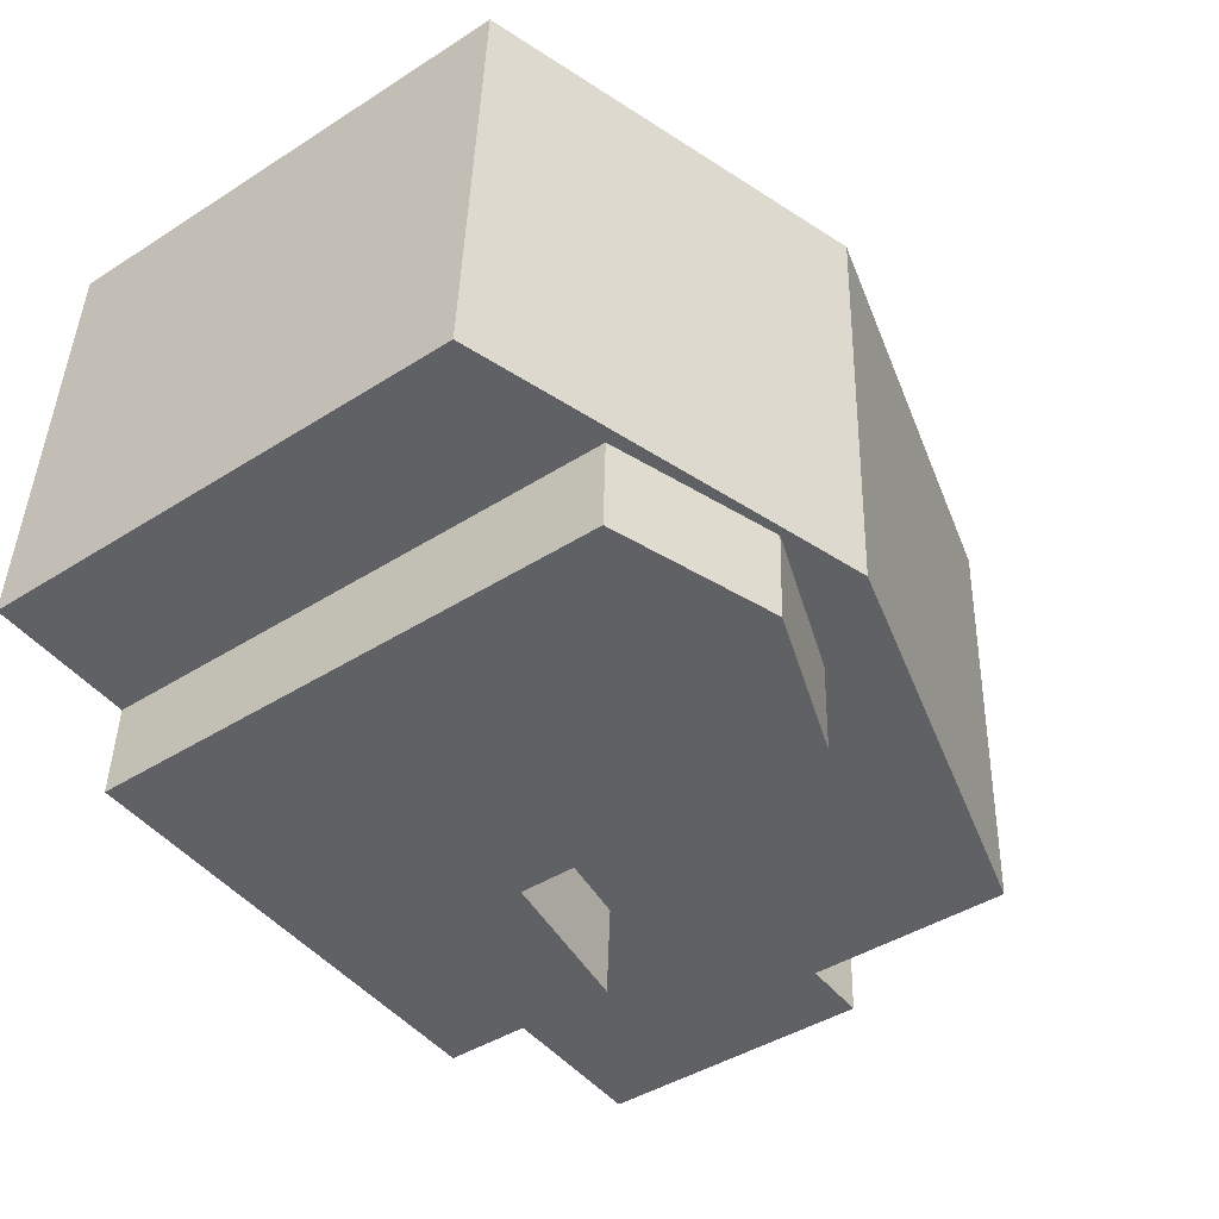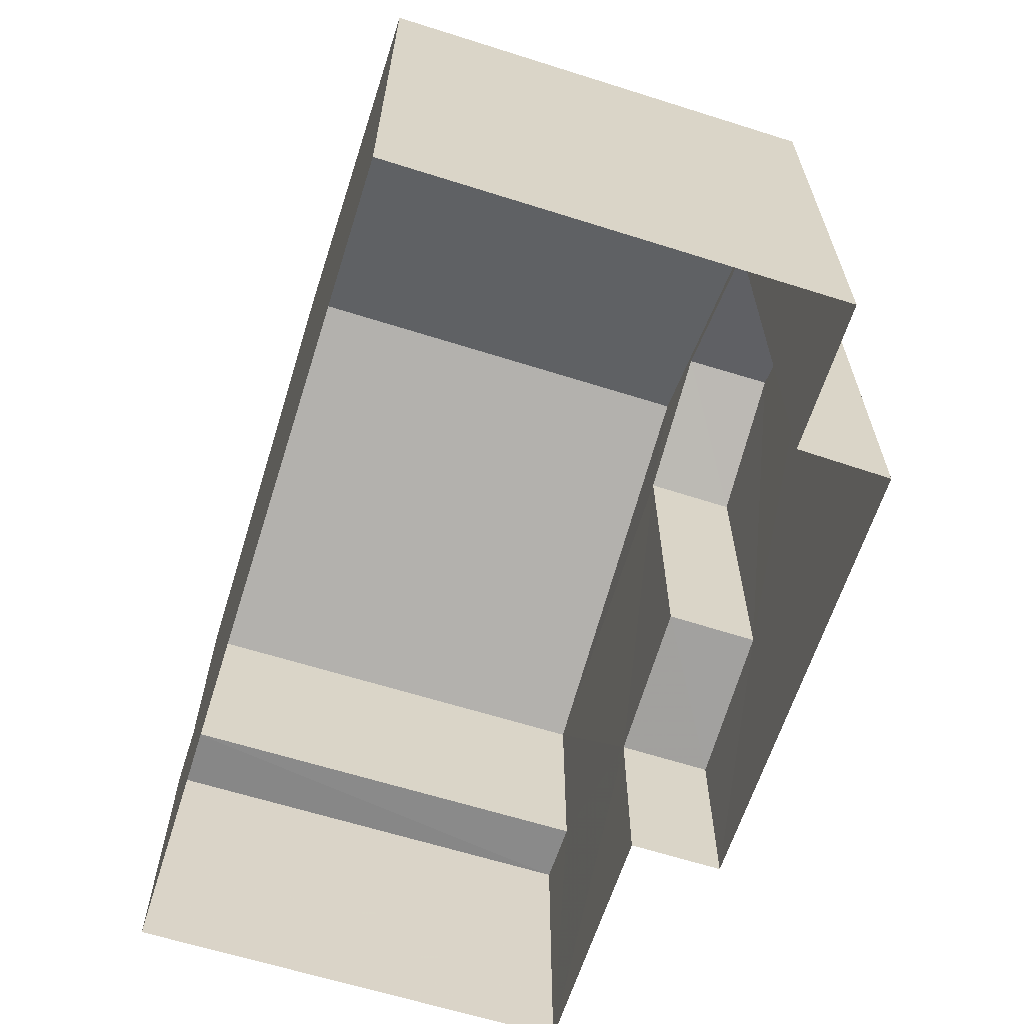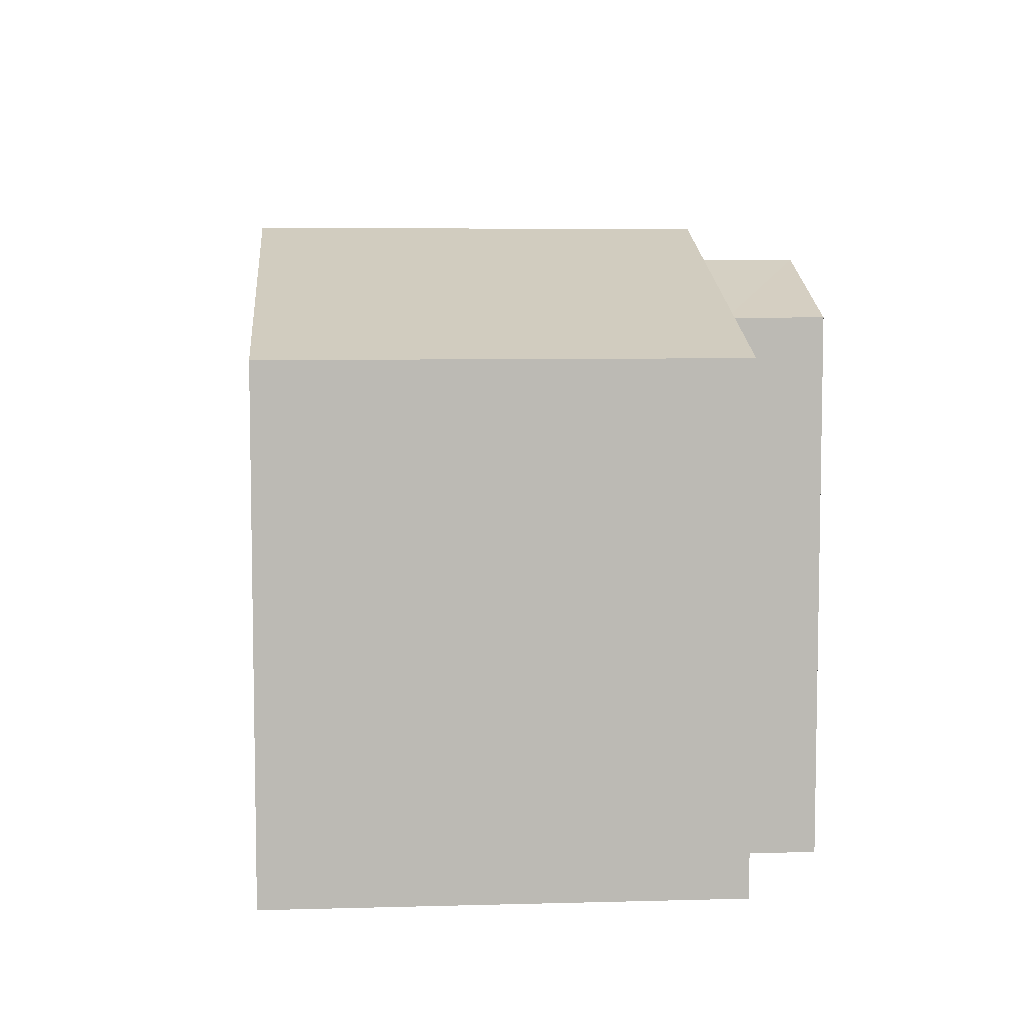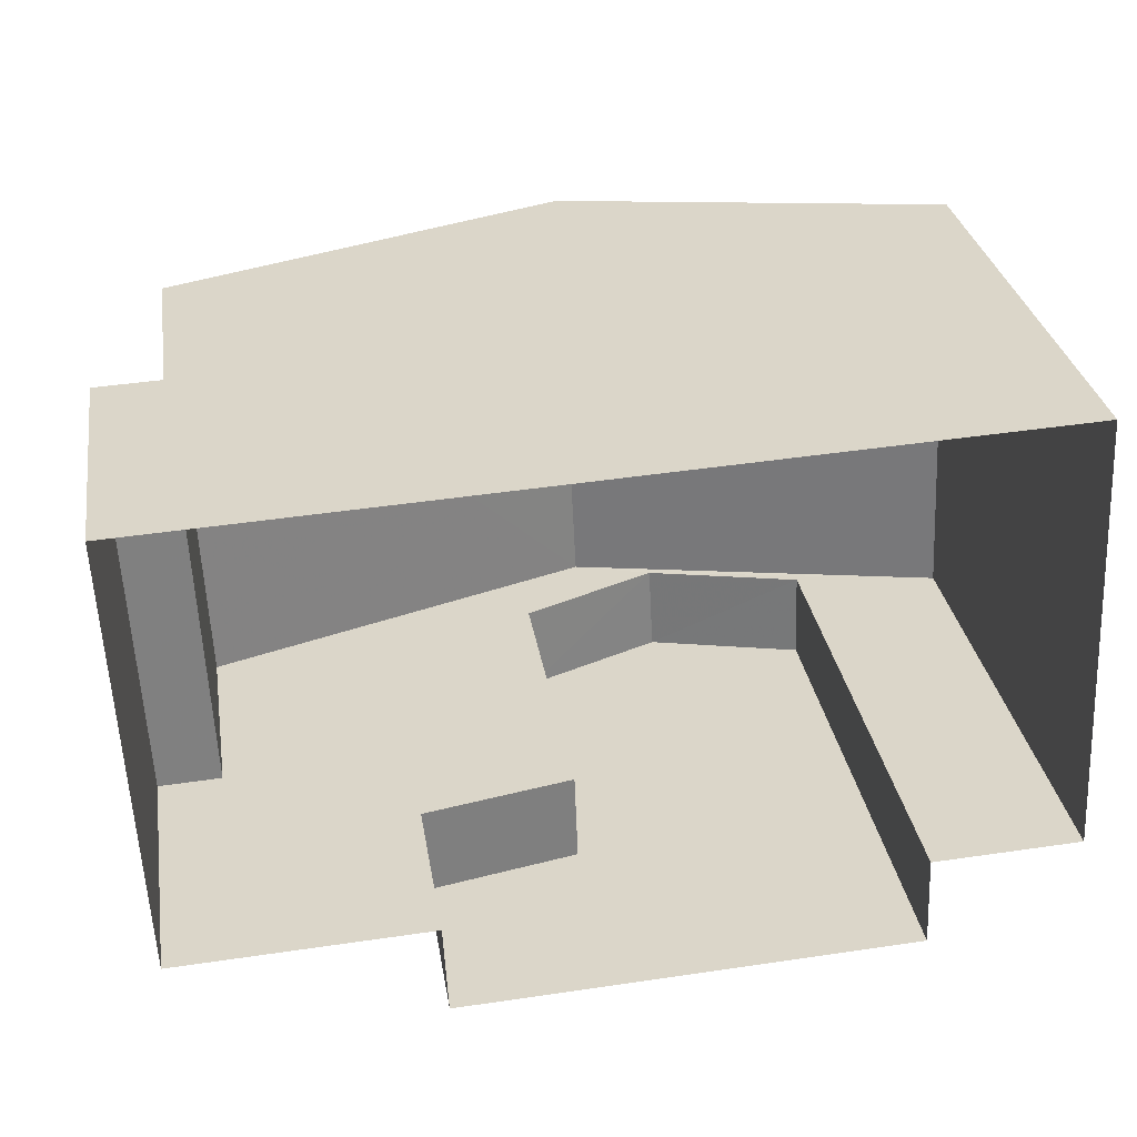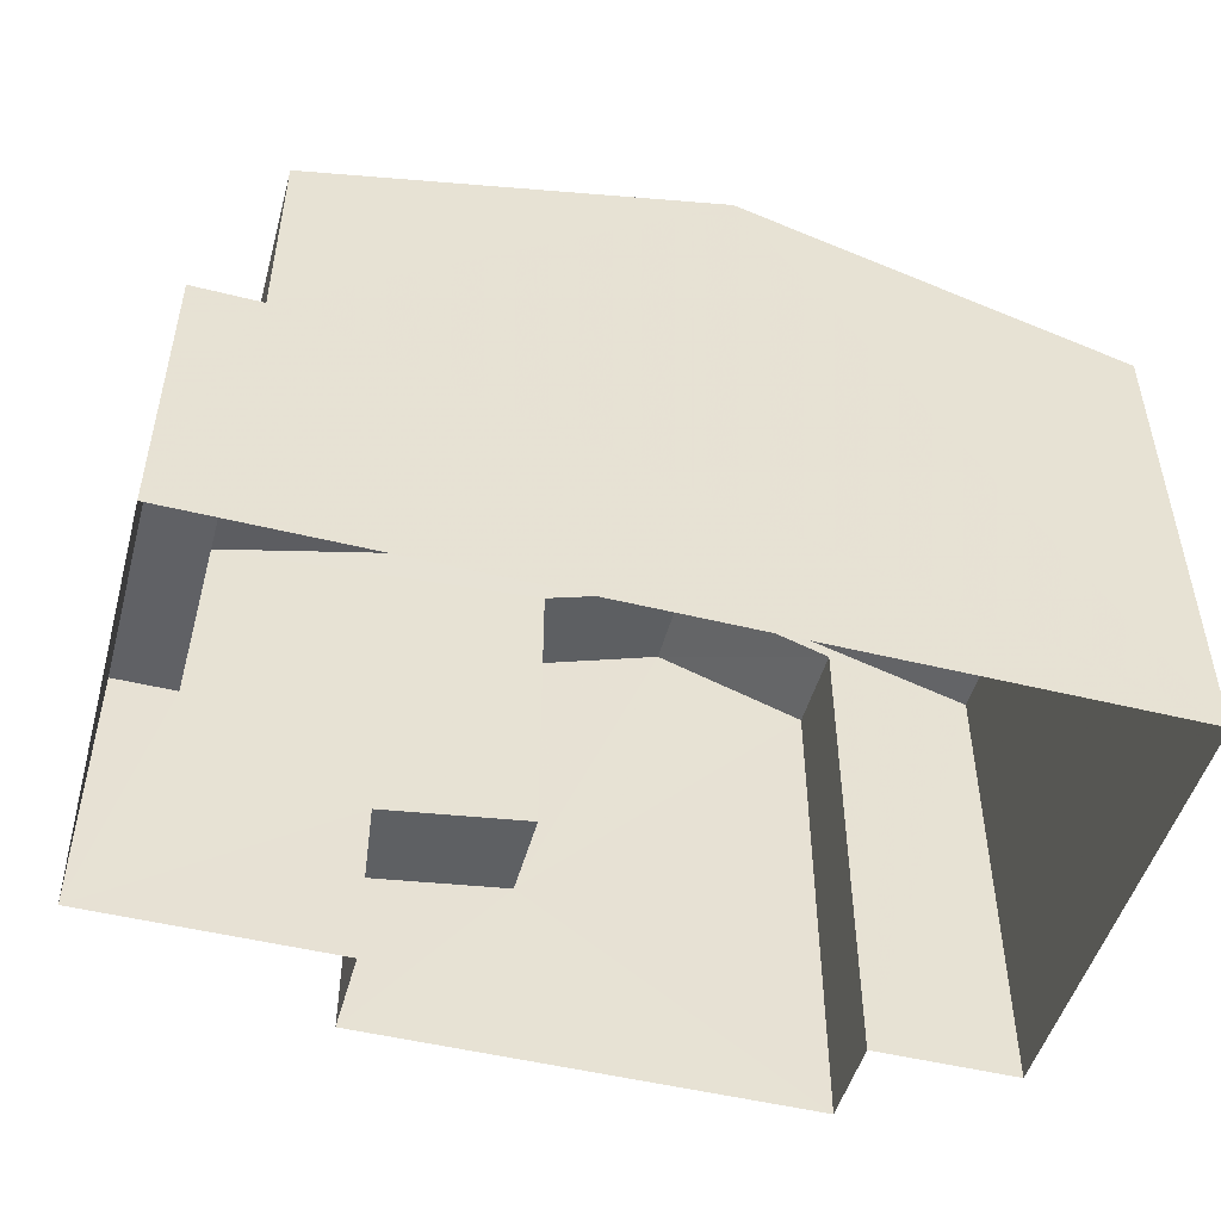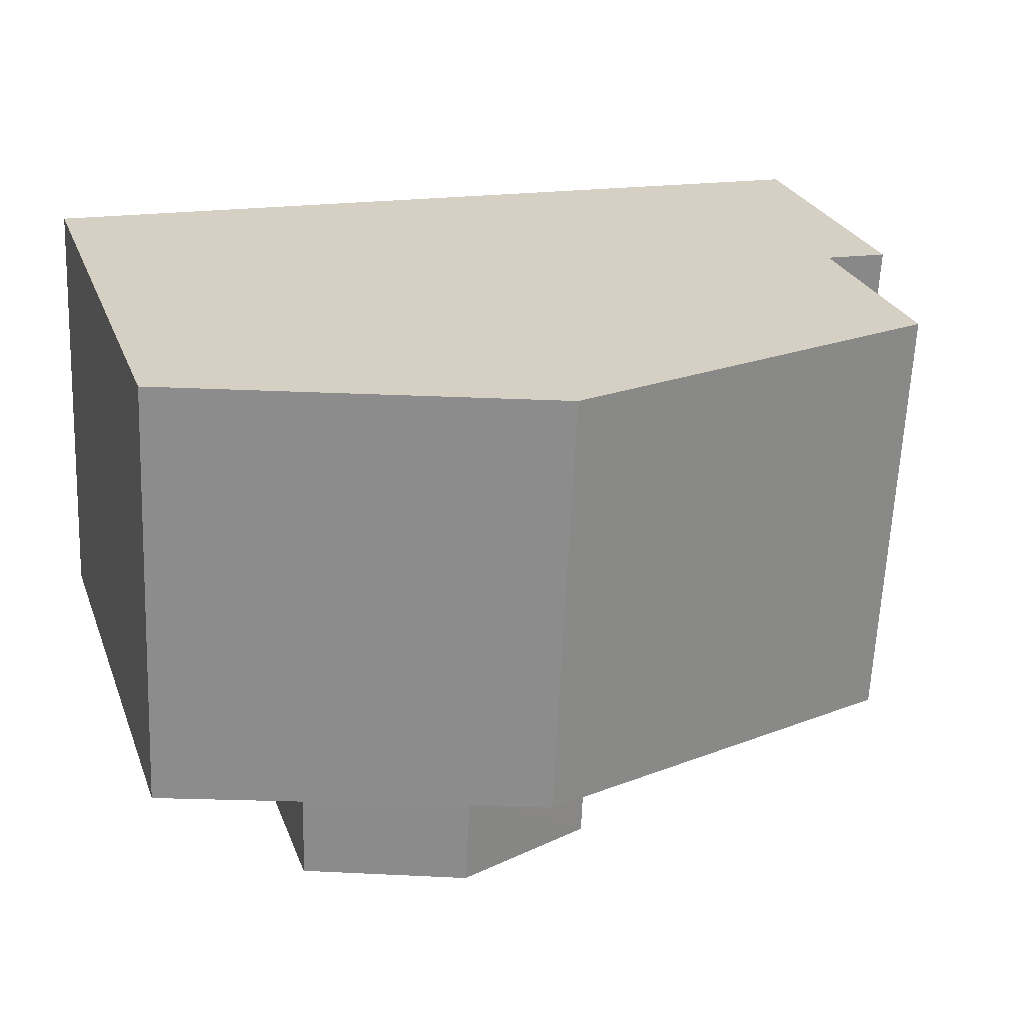
<metadata>
{"format":"obj","ext":"obj","renderer":"f3d","projection":"perspective","resolution":1024,"background":"white","views":[{"elev":-43.3,"azim":-53.0,"up":"+Y"},{"elev":-63.5,"azim":-110.4,"up":"+Z"},{"elev":6.8,"azim":-97.3,"up":"+Z"},{"elev":30.4,"azim":171.0,"up":"+Y"},{"elev":-49.4,"azim":162.0,"up":"+Z"},{"elev":26.7,"azim":-18.2,"up":"+Y"}]}
</metadata>
<code>
v -3.73e+05 -1.041e+05 28.28
v -3.73e+05 -1.041e+05 28.28
v -3.729e+05 -1.041e+05 28.28
v -3.729e+05 -1.041e+05 28.28
v -3.73e+05 -1.041e+05 28.28
v -3.73e+05 -1.041e+05 28.28
v -3.73e+05 -1.041e+05 28.28
v -3.73e+05 -1.041e+05 28.28
v -3.729e+05 -1.041e+05 35.44
v -3.729e+05 -1.041e+05 35.44
v -3.729e+05 -1.041e+05 35.44
v -3.729e+05 -1.041e+05 35.44
v -3.73e+05 -1.041e+05 42.82
v -3.73e+05 -1.041e+05 42.82
v -3.73e+05 -1.041e+05 41.46
v -3.73e+05 -1.041e+05 41.46
v -3.73e+05 -1.041e+05 41.46
v -3.73e+05 -1.041e+05 41.46
v -3.73e+05 -1.041e+05 43.64
v -3.729e+05 -1.041e+05 40.67
v -3.729e+05 -1.041e+05 40.67
v -3.73e+05 -1.041e+05 43.64
v -3.73e+05 -1.041e+05 40.67
v -3.73e+05 -1.041e+05 40.67
v -3.73e+05 -1.041e+05 33.42
v -3.73e+05 -1.041e+05 32.82
v -3.73e+05 -1.041e+05 32.82
v -3.73e+05 -1.041e+05 33.43
f 1 2 3
f 3 4 1
f 5 6 2
f 7 8 5
f 7 5 1
f 1 5 2
f 9 10 11
f 9 12 10
f 13 14 15
f 16 13 15
f 17 18 14
f 13 17 14
f 19 20 21
f 22 19 21
f 22 23 24
f 19 22 24
f 25 26 27
f 25 28 26
f 5 8 18
f 17 5 18
f 23 22 2
f 22 21 9
f 2 9 3
f 3 9 11
f 2 22 9
f 27 12 20
f 4 10 12
f 20 19 16
f 4 27 1
f 13 19 24
f 5 24 6
f 5 17 24
f 27 16 25
f 17 13 24
f 16 19 13
f 27 20 16
f 27 4 12
f 11 4 3
f 11 10 4
f 28 16 15
f 28 25 16
f 12 21 20
f 12 9 21
f 23 2 6
f 24 23 6
f 14 18 28
f 15 14 28
f 18 8 28
f 28 8 7
f 28 7 26
f 27 26 7
f 1 27 7

</code>
